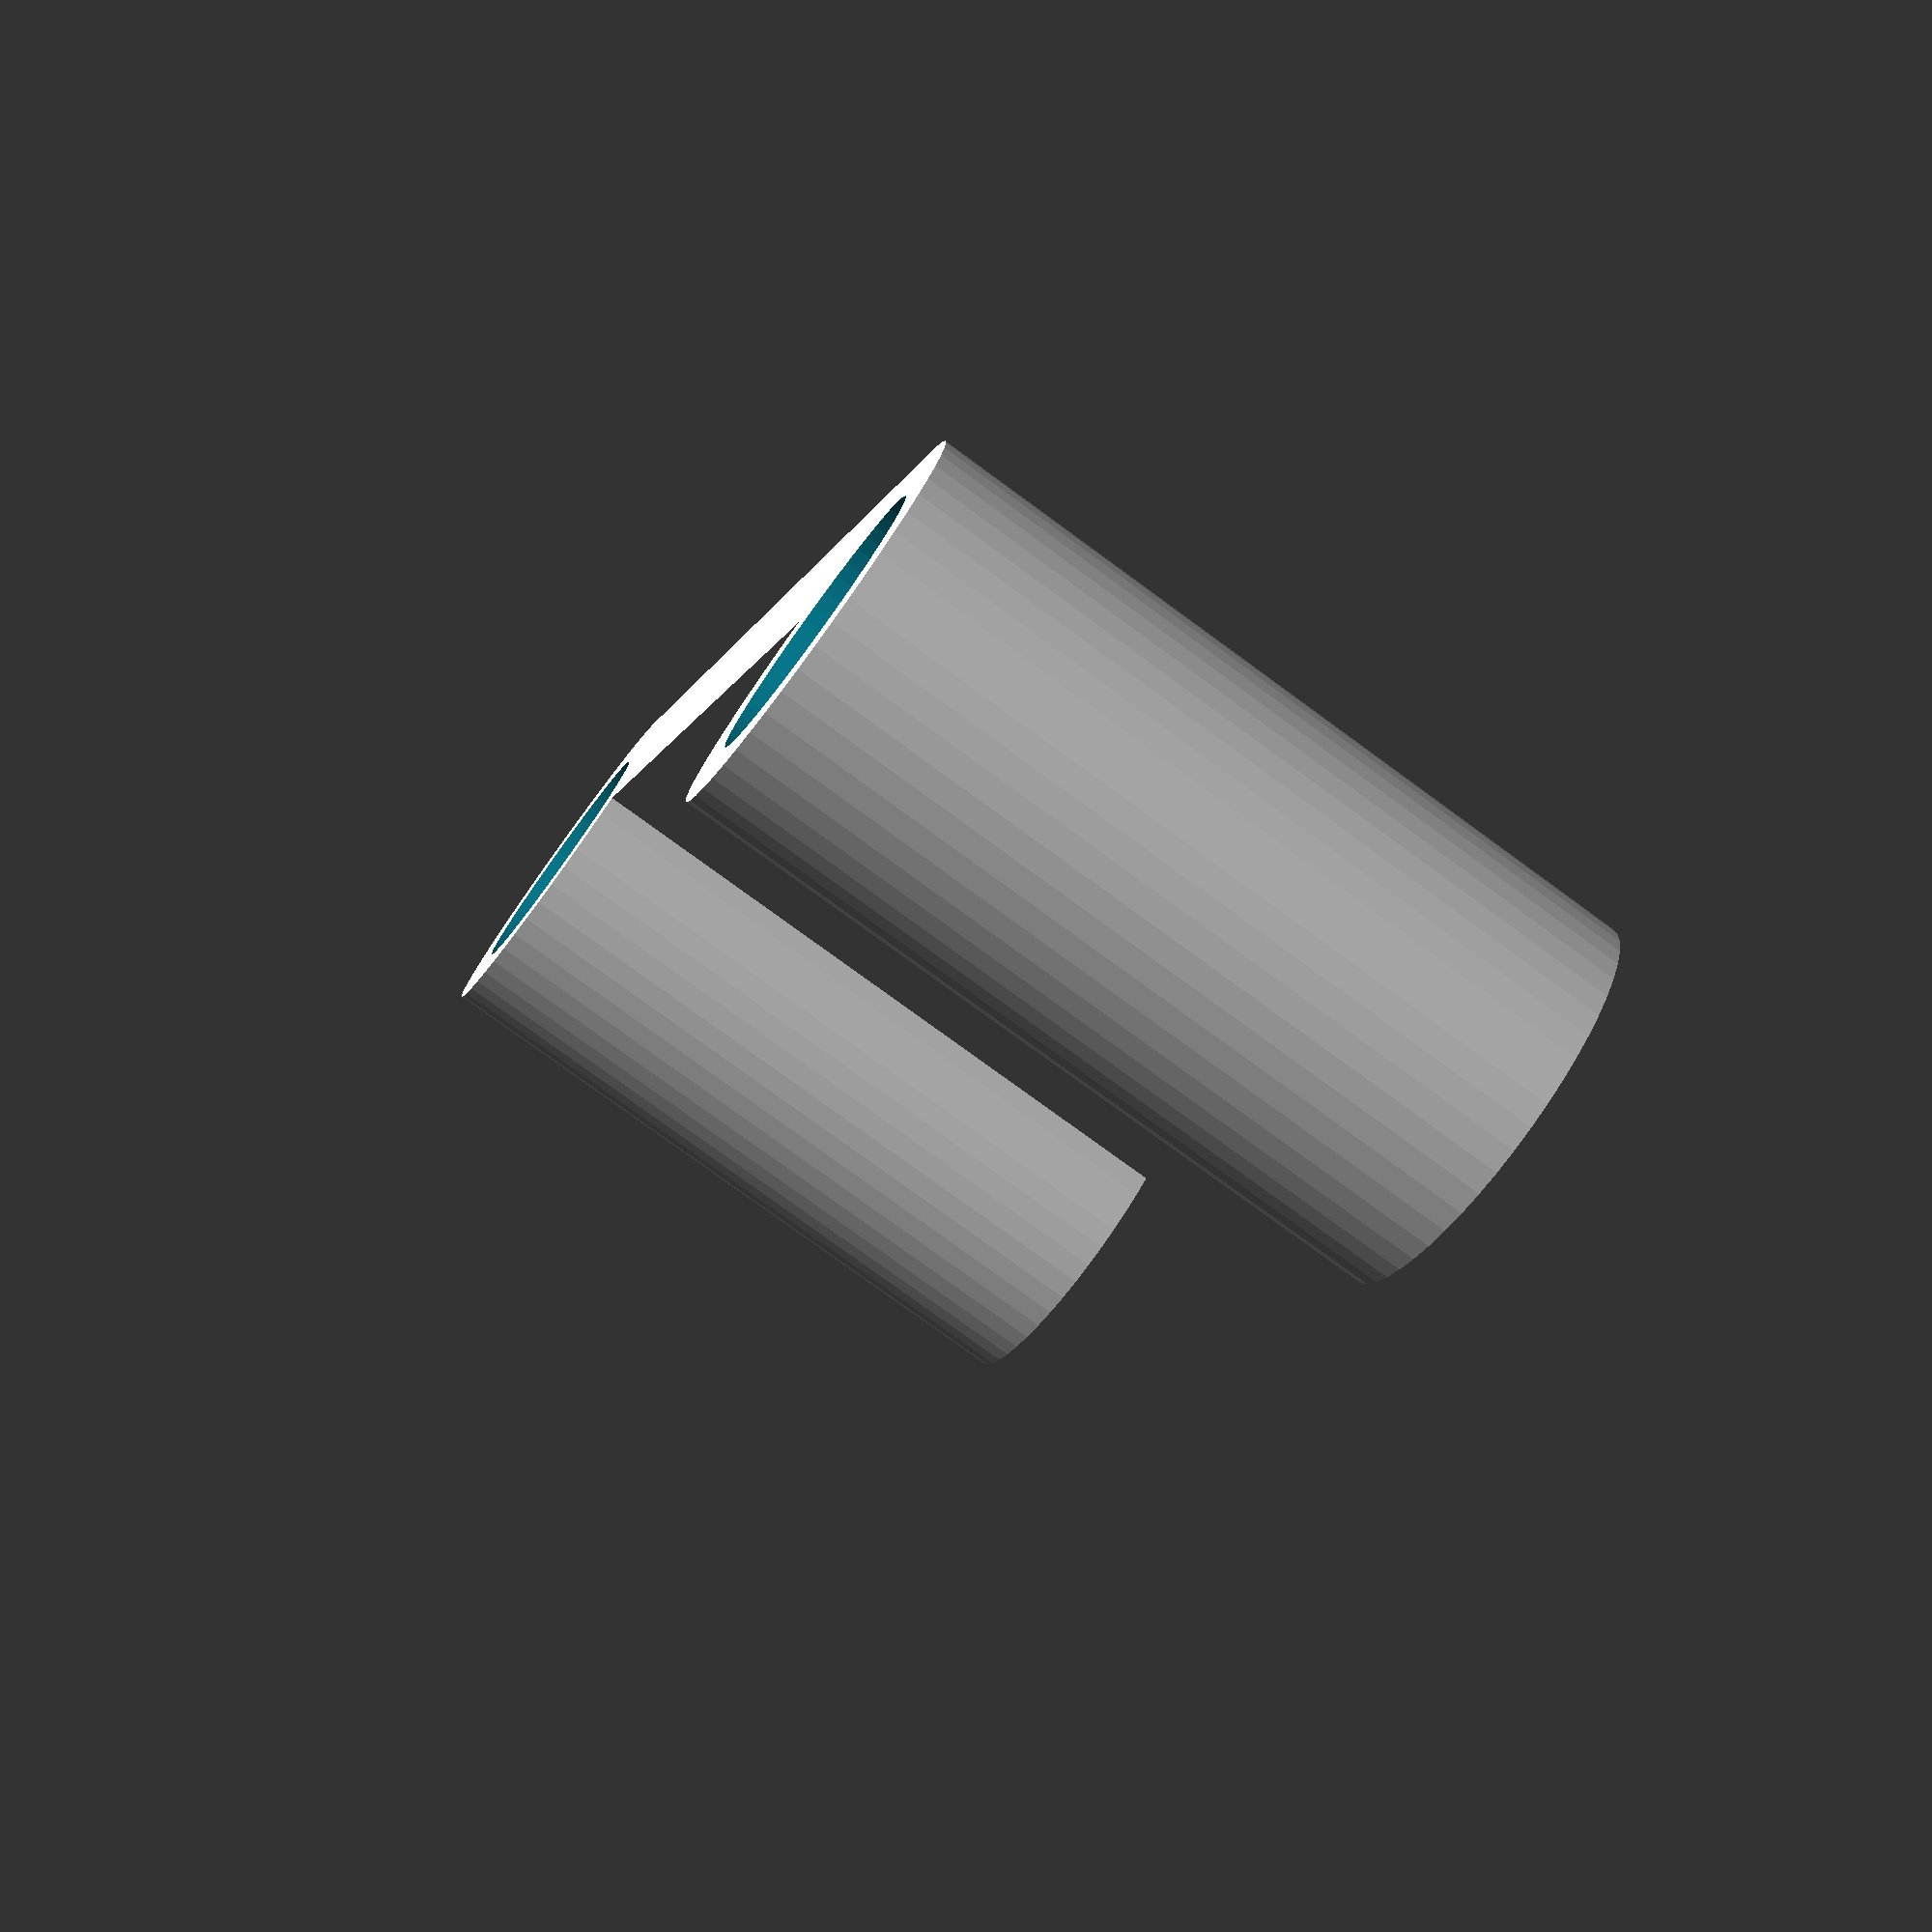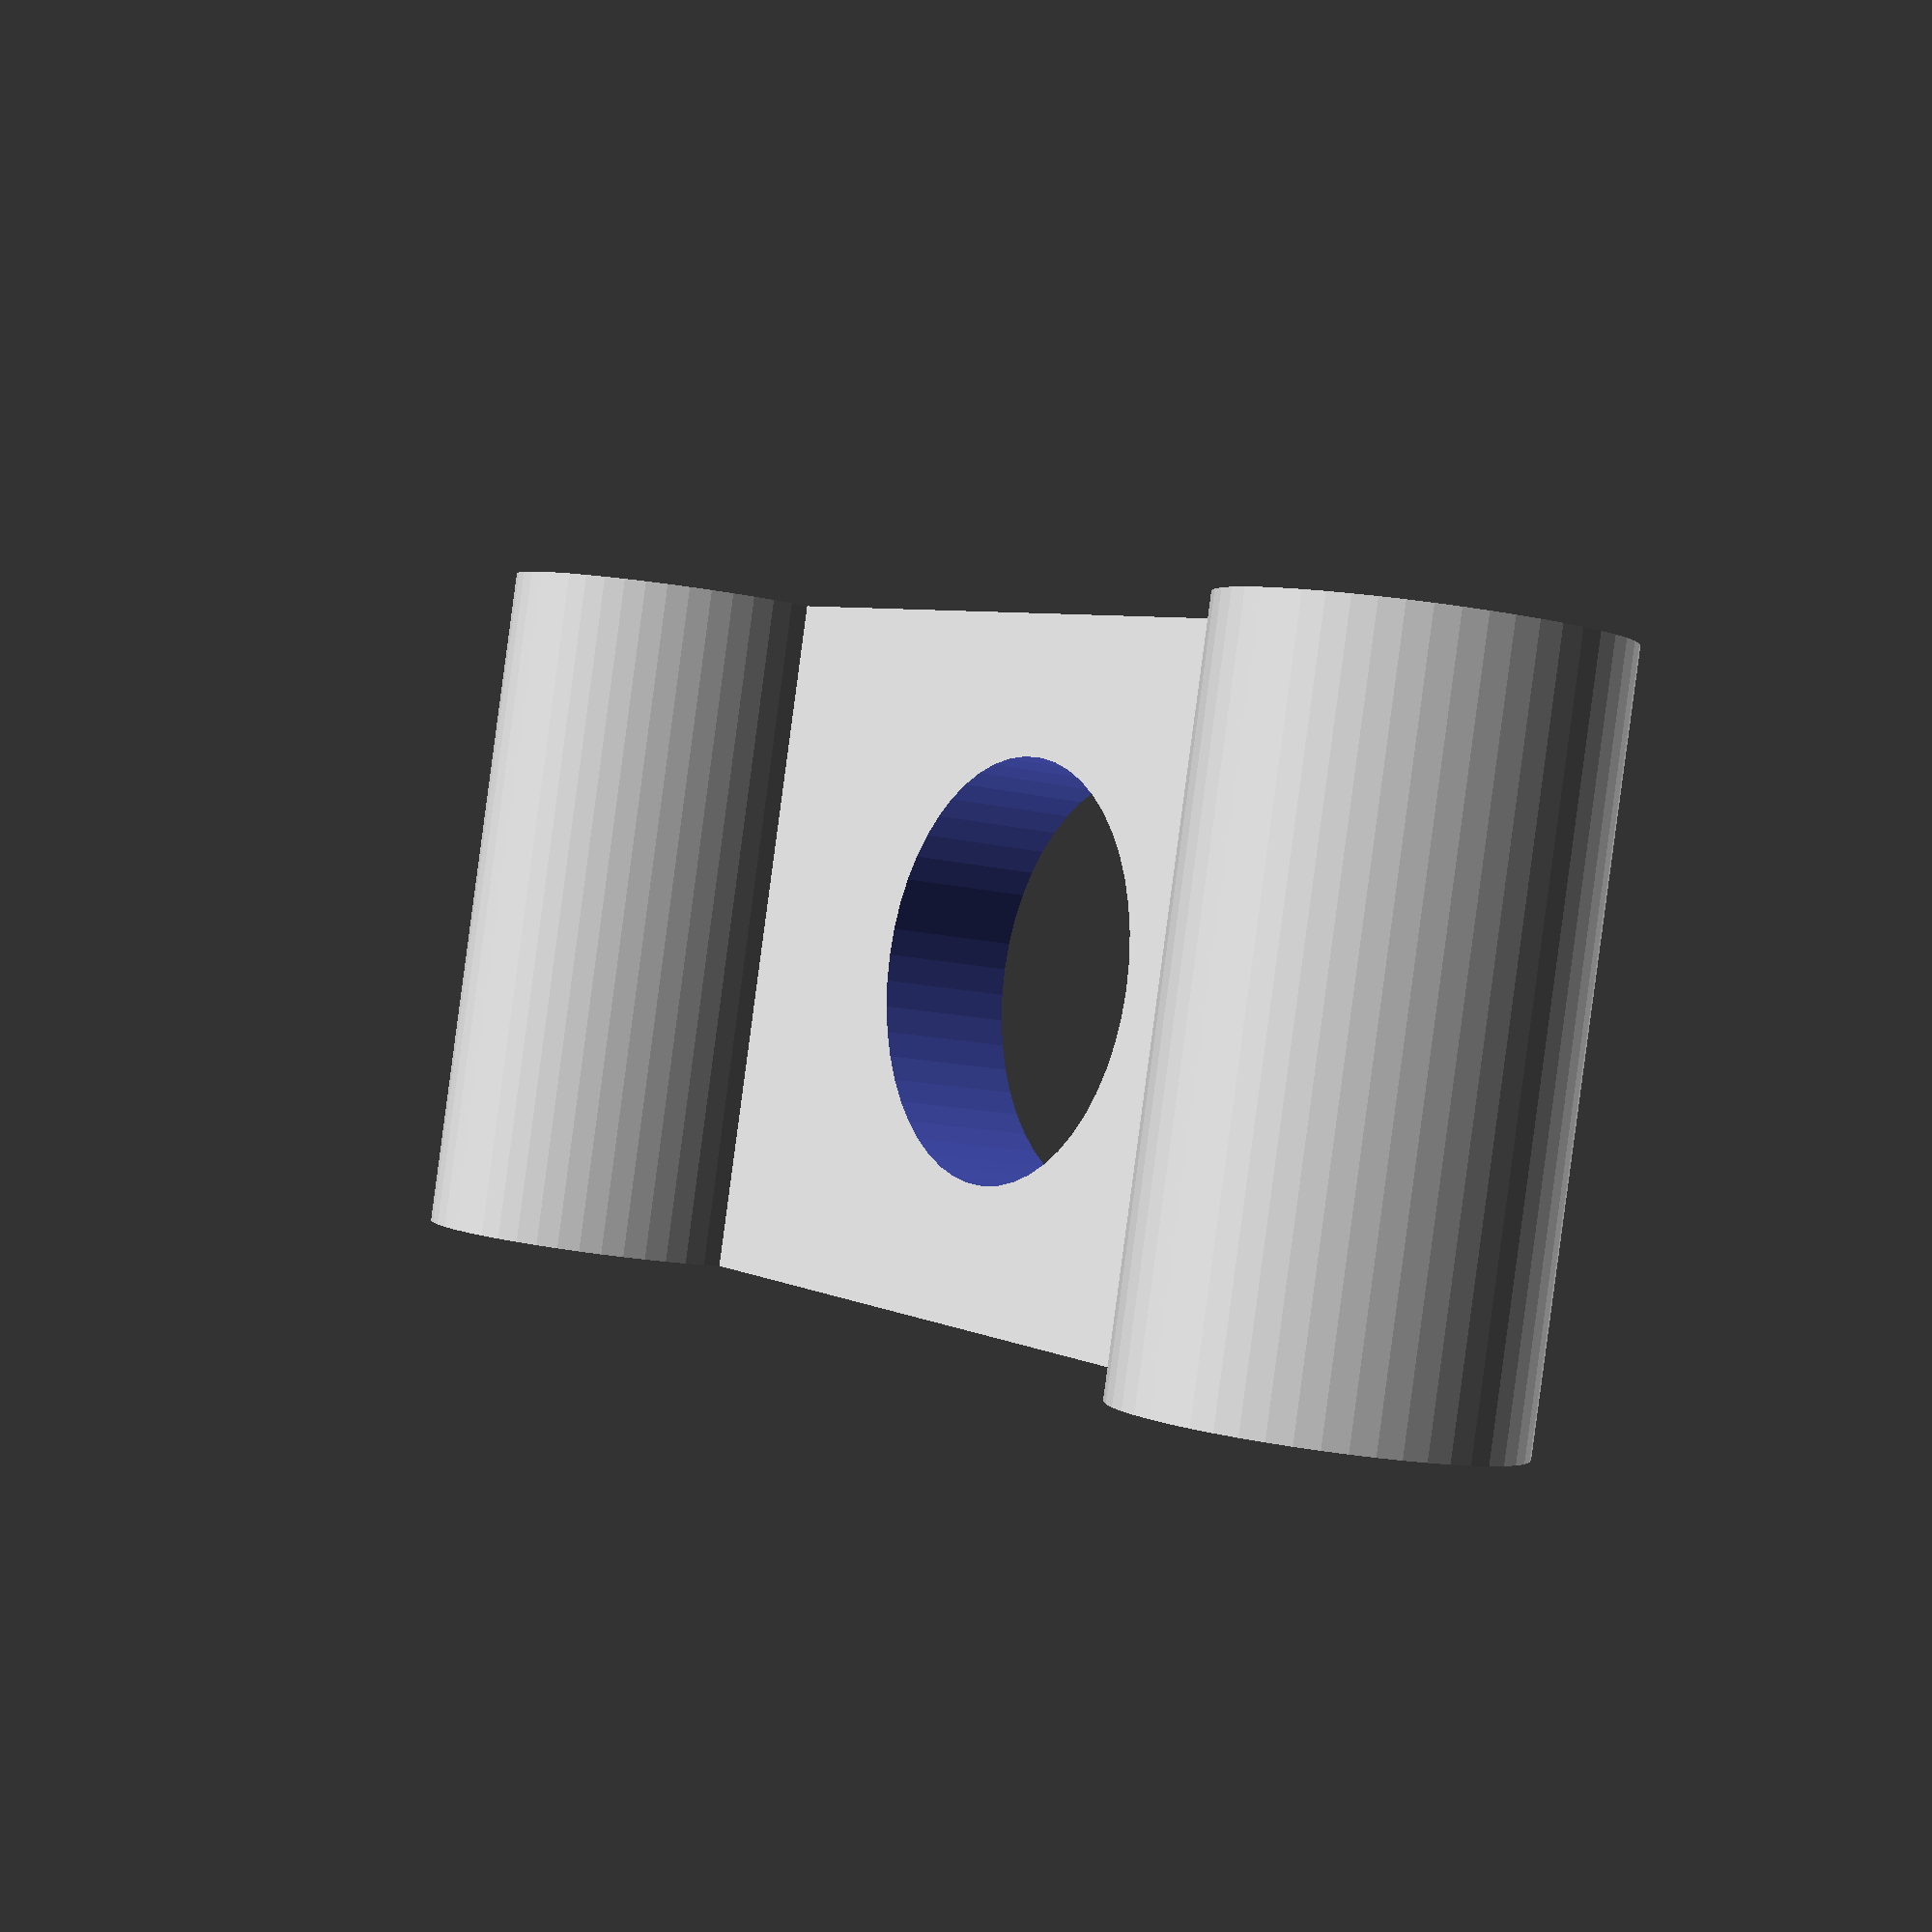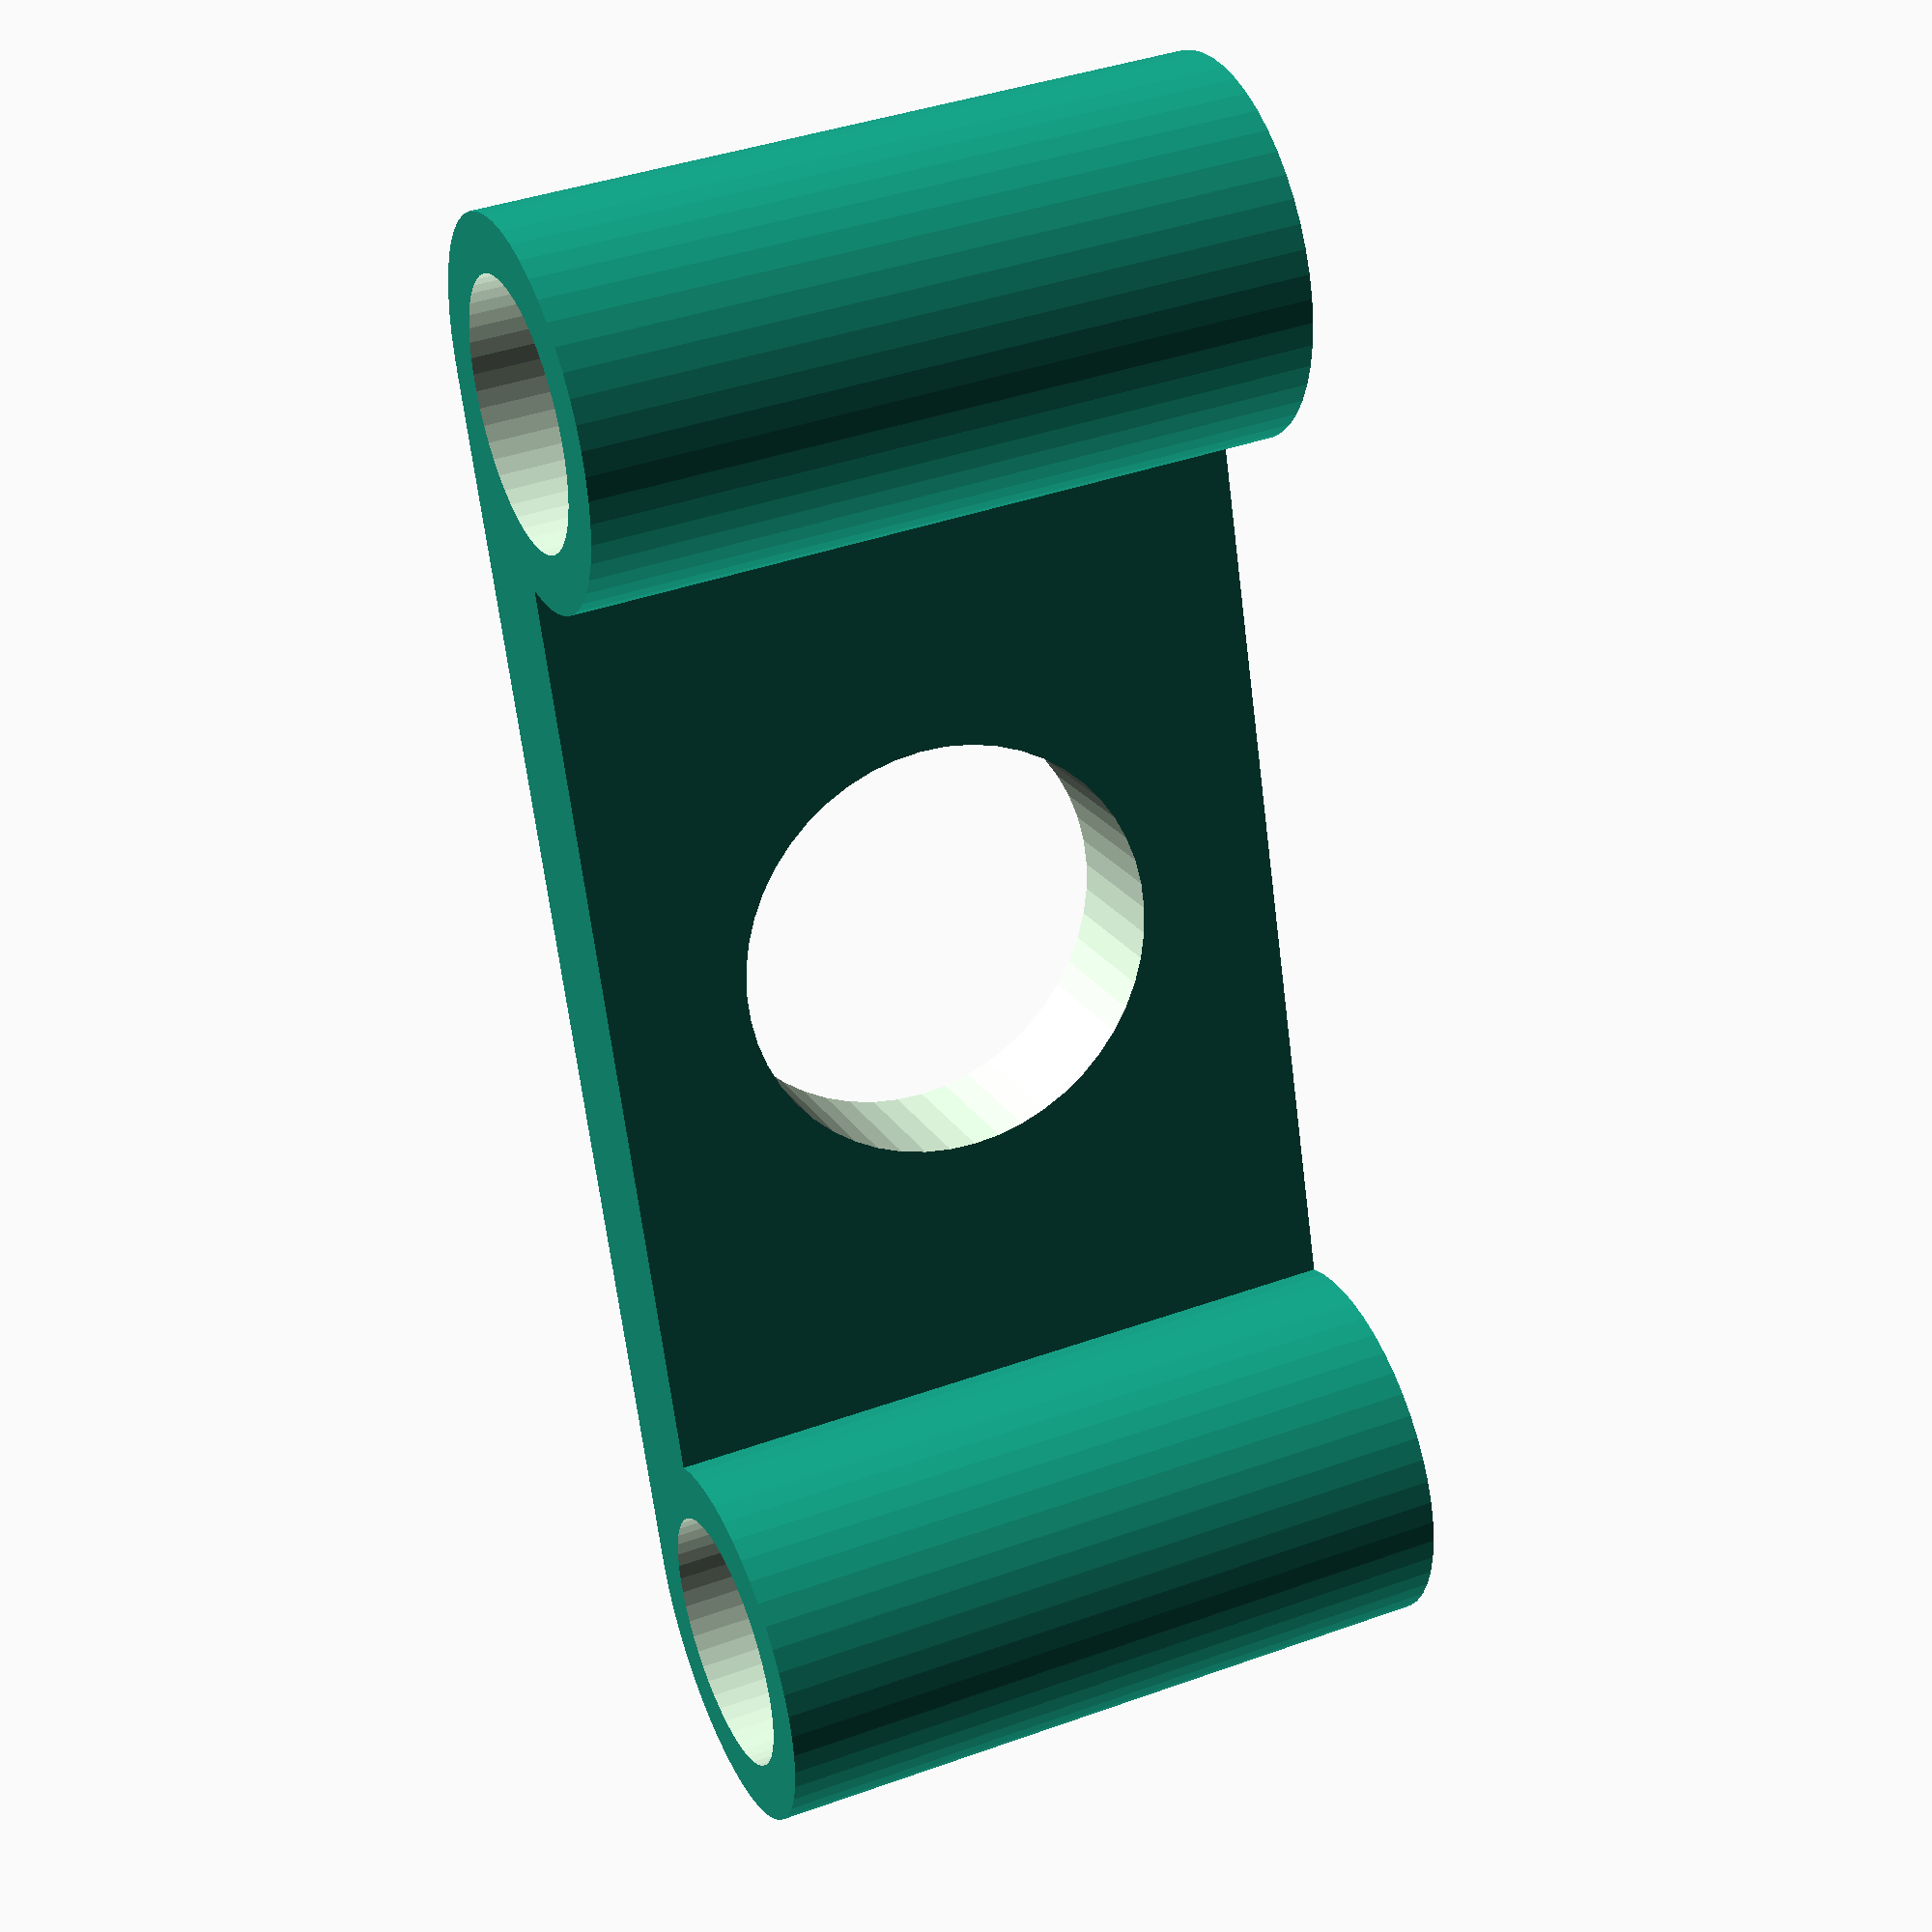
<openscad>
/* [General] */
// Spacing between the standoffs (center to center)
feetSpacing = 27.5;
// Diameter of the feet
feetDiameter = 5.5;
// Thickness of the walls around the feet
feetWall = 1.2;
// Height of the feet
feetHeight = 15;

// Diameter of the Buzzer
buzzerDiameter = 9;

// Height of the holder
holderHeight = 15;
// Width of the holder
holderWidth = 3;

/* [Offsets] */
// Buzzer offset from the bottom
buzzerOffsetZ = 7.5;
// Buzzer offset from the center
buzzerOffsetY = 0;

// Holder Offset from the bottom
holderOffsetZ = 0;
// Holder Offset from the front
holderOffsetX = 4.9;

/* [HIDDEN] */
feetRadius = feetDiameter / 2;
buzzerRadius = buzzerDiameter / 2;
feetRadiusOuter = feetRadius + feetWall;
feetHoleHeight = feetHeight + (feetHeight - holderHeight + holderOffsetZ) + 2;

$fn = 50;

difference() {
    group() {
        cylinder(r = feetRadiusOuter, h = feetHeight);
        translate([feetSpacing, 0, 0])
            cylinder(r = feetRadiusOuter, h = feetHeight);
        
        translate([0, -feetRadiusOuter + holderOffsetX, holderOffsetZ])
            cube([feetSpacing, holderWidth, holderHeight]);
    }
    
    translate([0, 0, -1]) {
        cylinder(r = feetRadius, h = feetHoleHeight);
            translate([feetSpacing, 0, 0])
                cylinder(r = feetRadius, h = feetHoleHeight);
    }
    
    rotate([90, 0, 0])
        translate([feetSpacing / 2 + buzzerOffsetY, buzzerOffsetZ, -(holderOffsetX - feetRadiusOuter + holderWidth + 1)])
            cylinder(r = buzzerRadius, h = holderWidth + 2);
}
</openscad>
<views>
elev=77.6 azim=294.5 roll=233.8 proj=p view=wireframe
elev=89.6 azim=57.0 roll=352.4 proj=p view=solid
elev=139.8 azim=287.8 roll=293.9 proj=p view=solid
</views>
